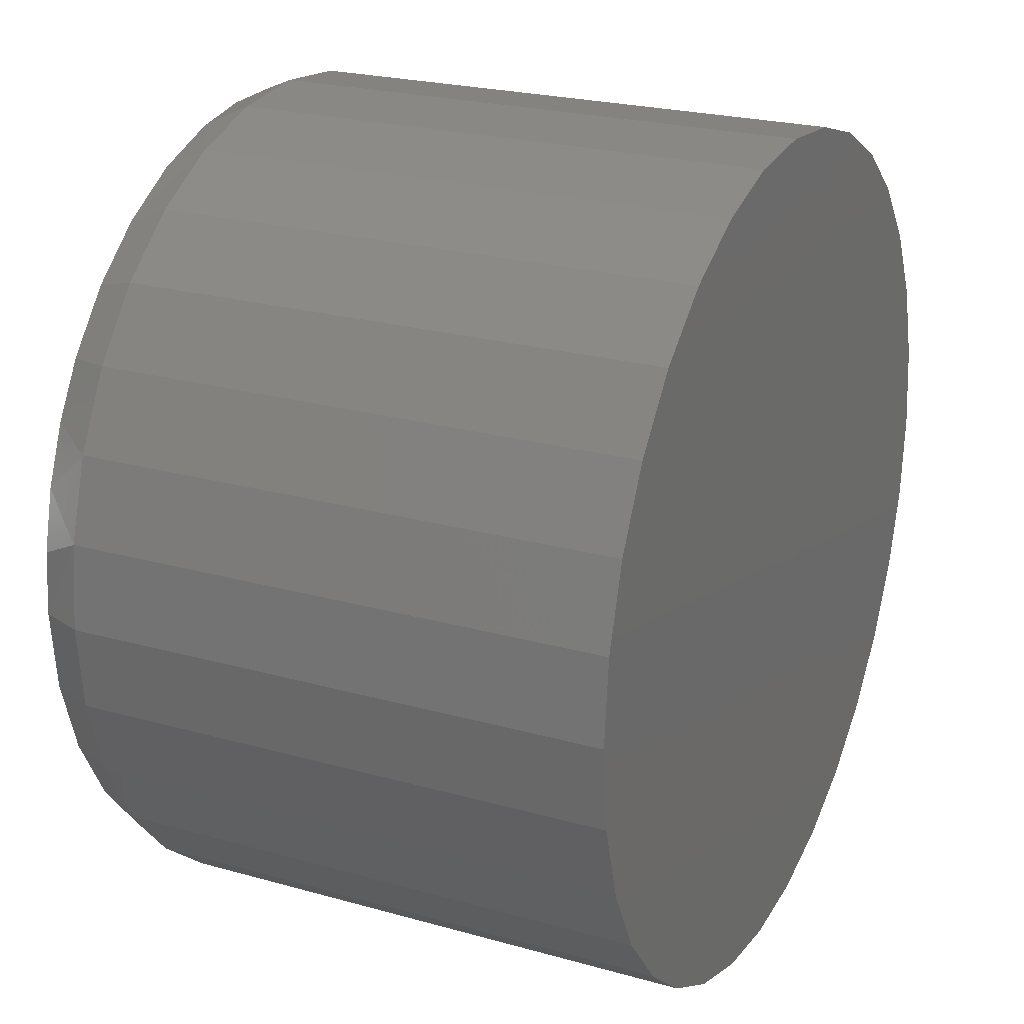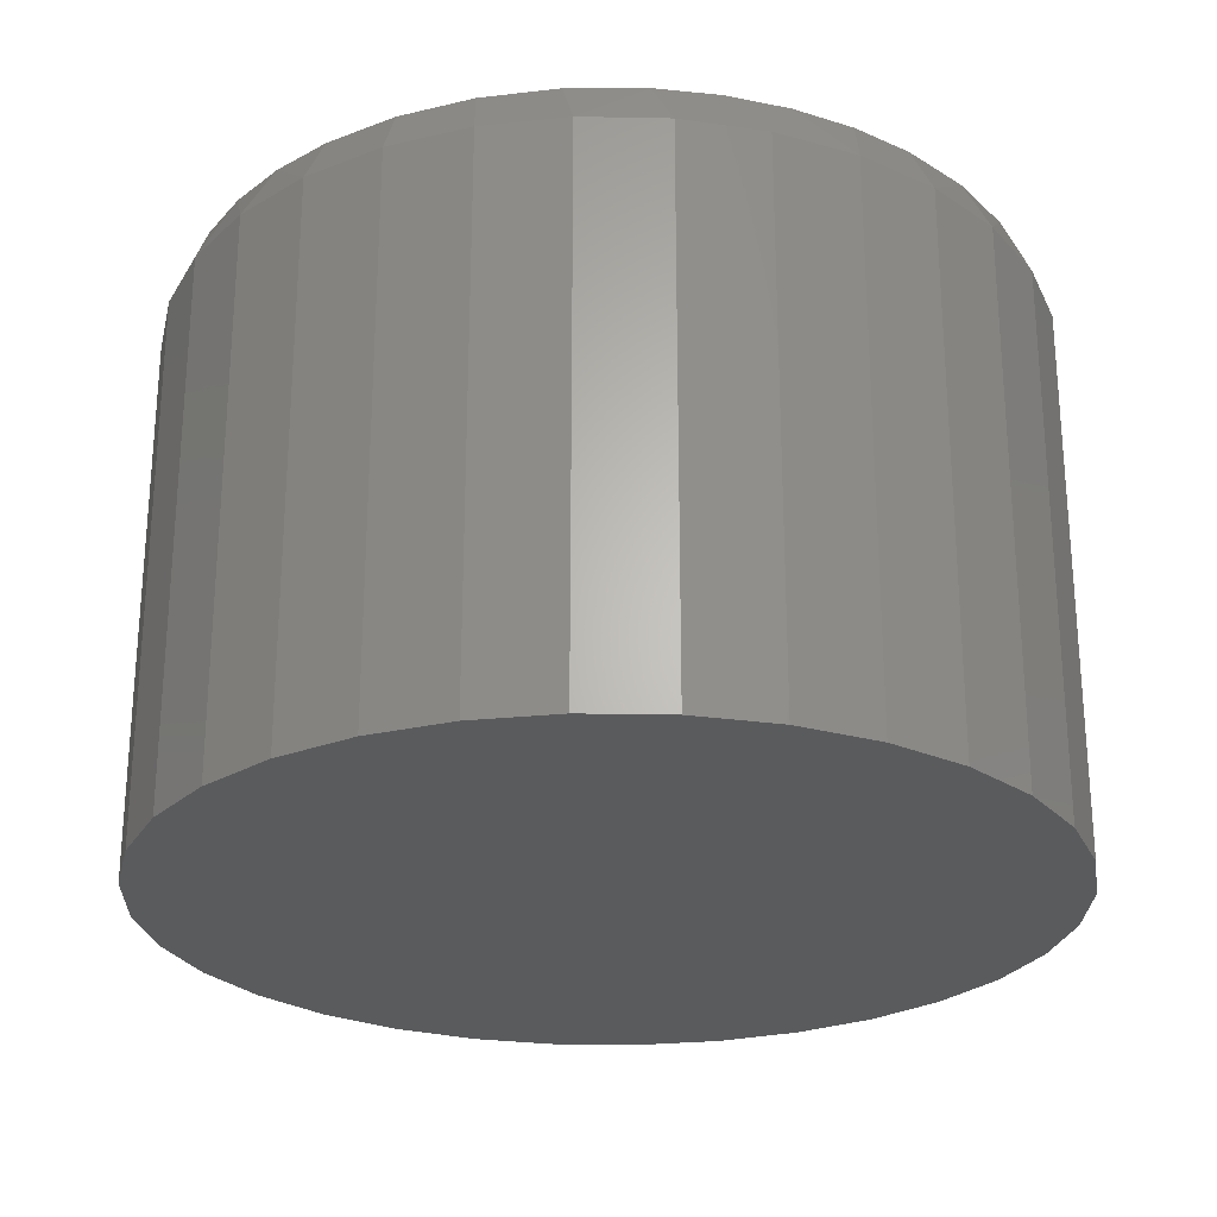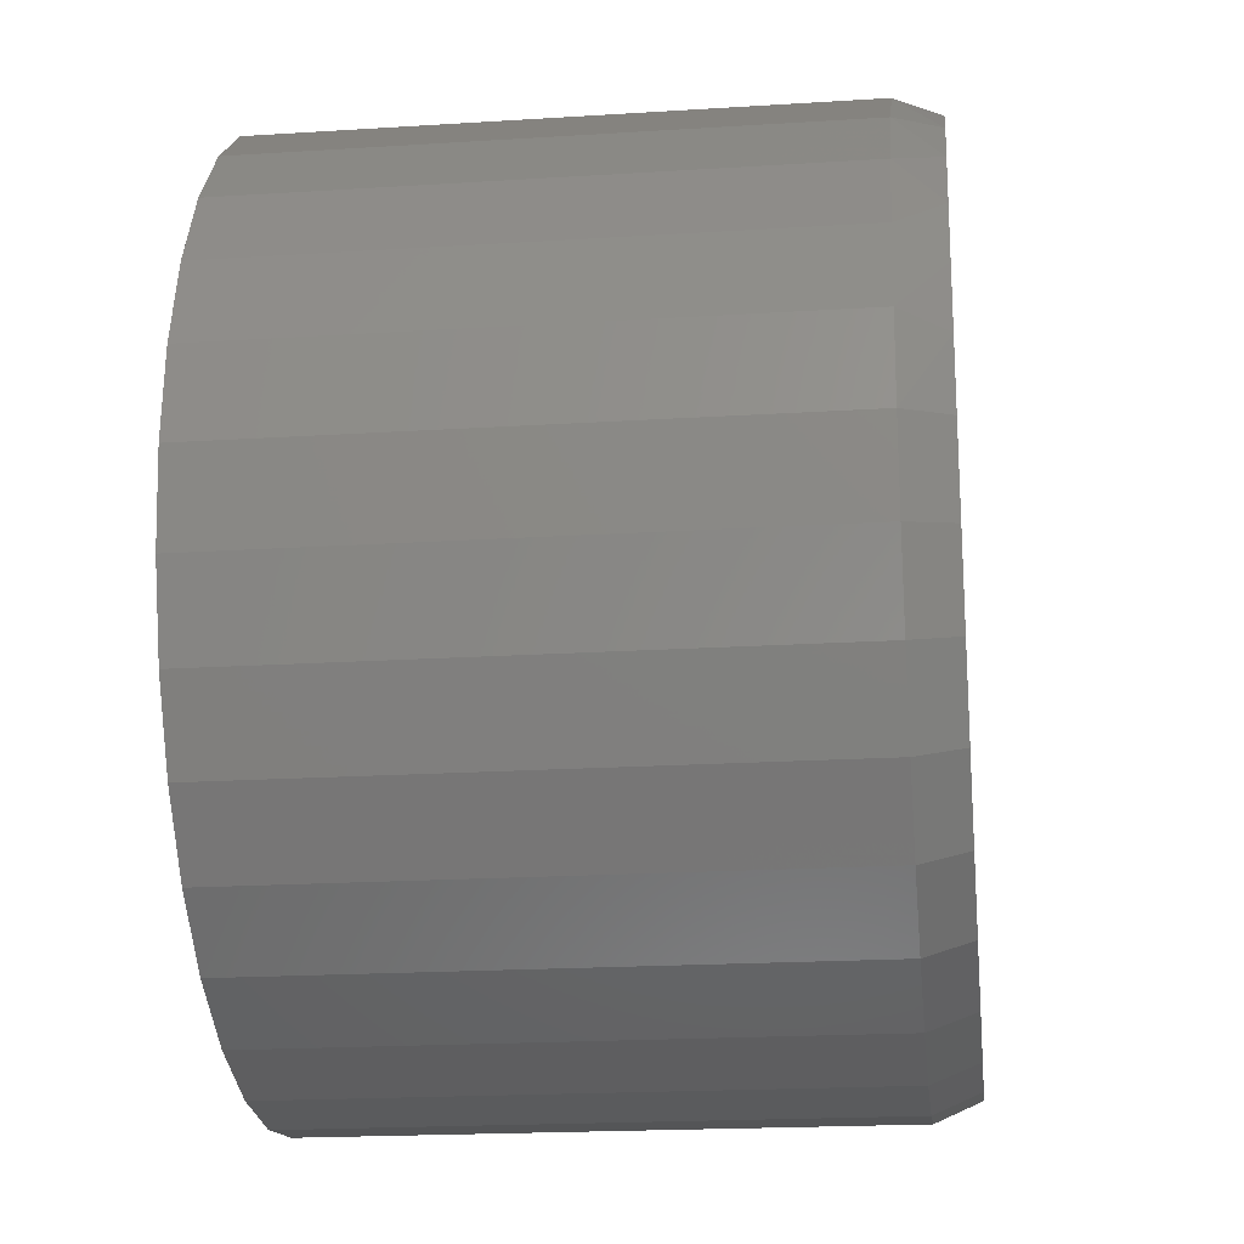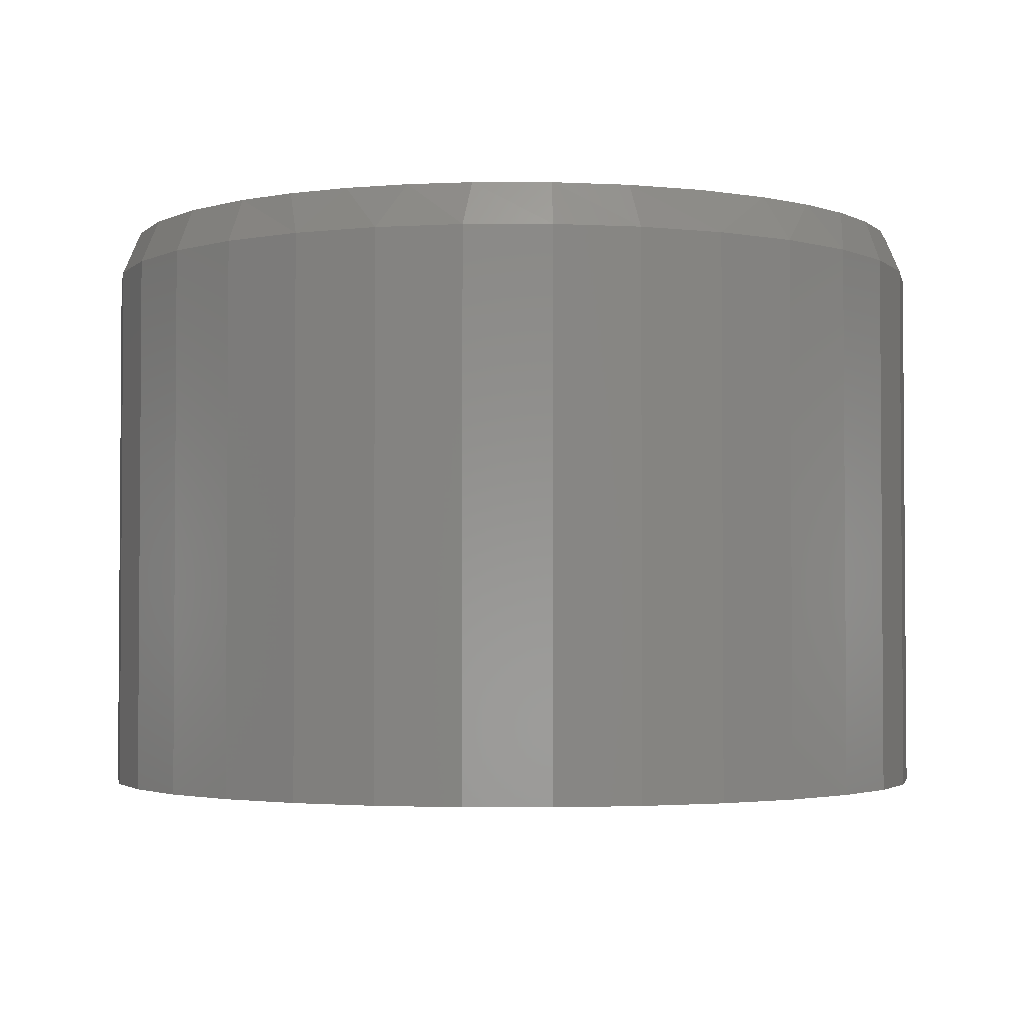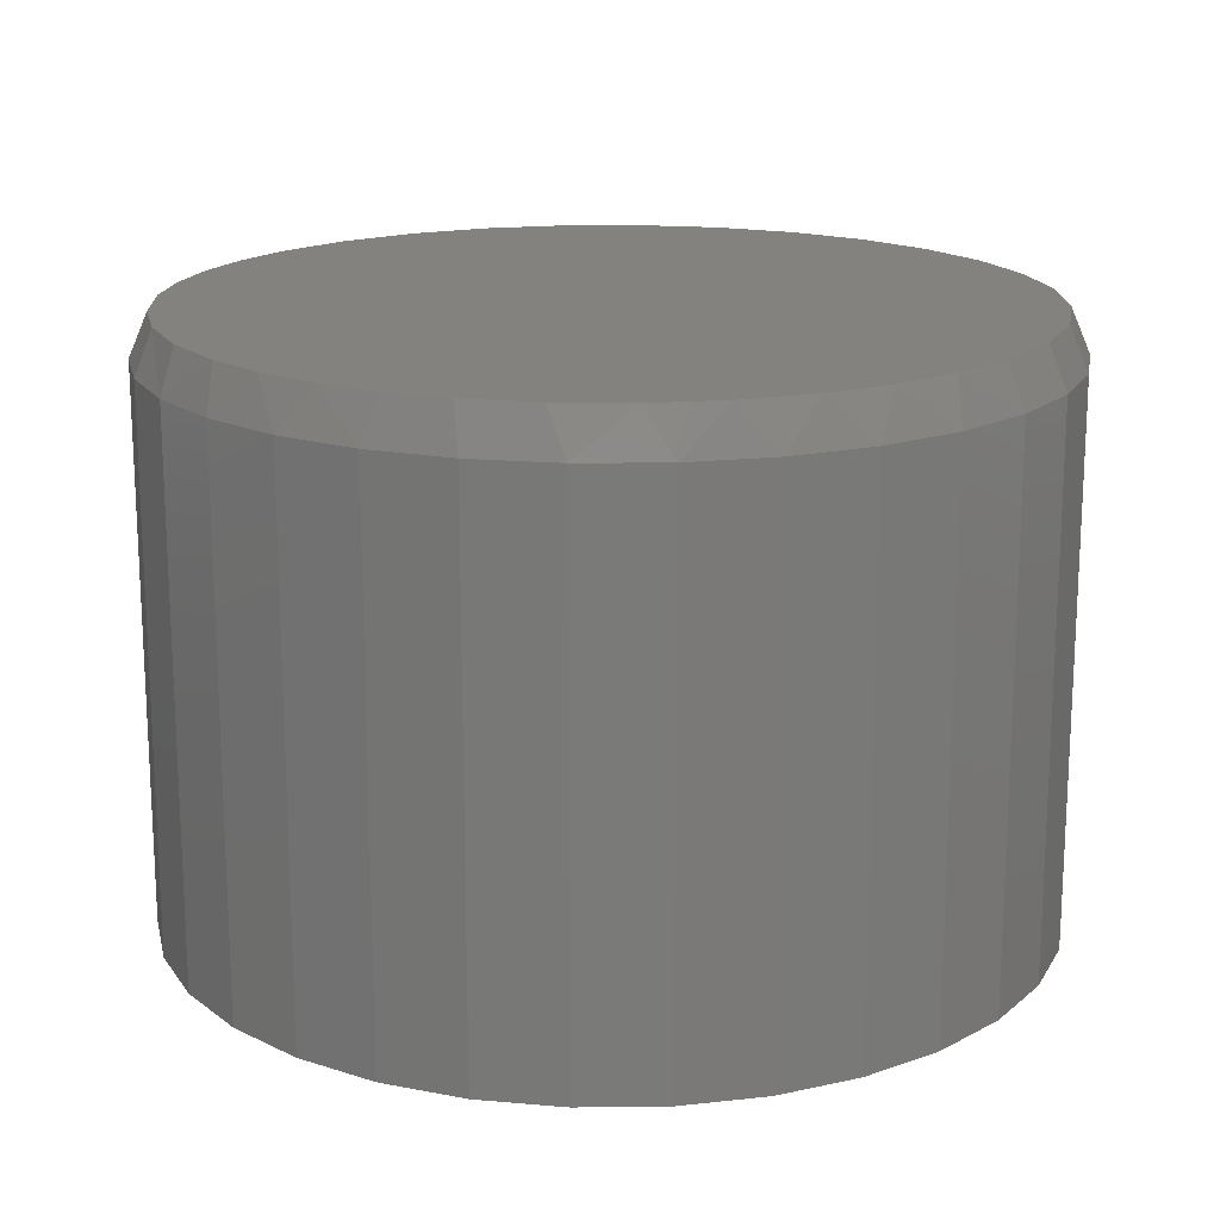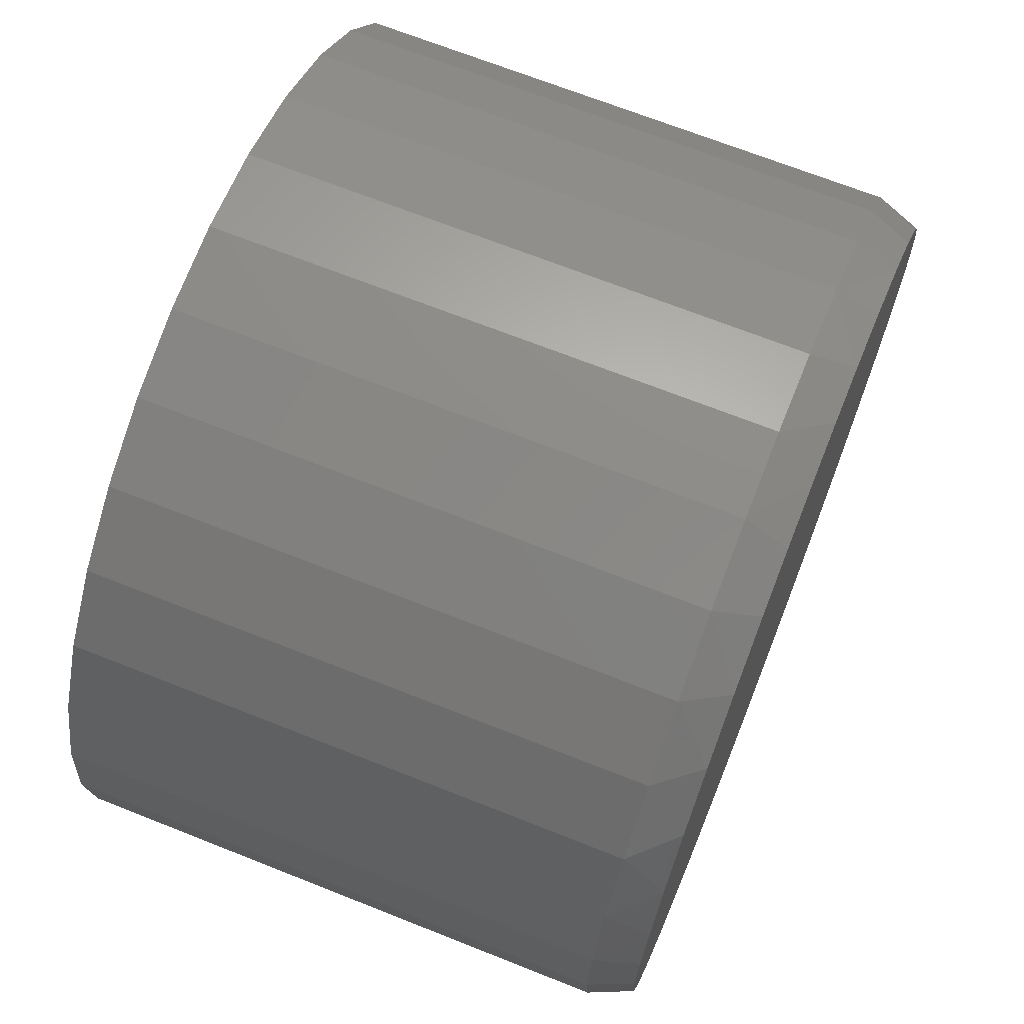
<metadata>
{"format":"stl","ext":"stl","renderer":"f3d","projection":"perspective","resolution":1024,"background":"white","views":[{"elev":23.2,"azim":115.5,"up":"+Y"},{"elev":-25.5,"azim":161.4,"up":"+Z"},{"elev":-19.6,"azim":-83.2,"up":"+Y"},{"elev":-2.6,"azim":129.9,"up":"+Z"},{"elev":17.2,"azim":-141.9,"up":"+Z"},{"elev":68.8,"azim":-68.3,"up":"+Y"}]}
</metadata>
<code>
# stl→obj: 99 verts, 194 faces
v 0.05125 0.5272 0.75
v -0.0289 0.5281 0.75
v -0.1083 0.5168 0.75
v 0.1304 0.5143 0.75
v 0.2213 0.4833 0.75
v -0.185 0.4936 0.75
v 0.3052 0.4363 0.75
v -0.2686 0.4525 0.75
v 0.3792 0.3749 0.75
v -0.3438 0.3973 0.75
v 0.4409 0.3012 0.75
v -0.4081 0.3298 0.75
v 0.4813 0.2322 0.75
v -0.4595 0.2521 0.75
v 0.5109 0.1578 0.75
v -0.4947 0.172 0.75
v 0.5289 0.0798 0.75
v -0.5162 0.08719 0.75
v 0.535 -3.374e-17 0.75
v -0.5234 1.575e-07 0.75
v 0.5248 -0.1032 0.75
v -0.5133 -0.1032 0.75
v 0.4947 -0.2025 0.75
v -0.4832 -0.2025 0.75
v 0.4458 -0.294 0.75
v -0.4343 -0.294 0.75
v 0.38 -0.3742 0.75
v -0.3684 -0.3742 0.75
v 0.2998 -0.44 0.75
v -0.2882 -0.44 0.75
v 0.2083 -0.4889 0.75
v -0.1968 -0.4889 0.75
v 0.109 -0.519 0.75
v -0.09748 -0.519 0.75
v 0.005757 -0.5292 0.75
v 0.5584 0 0
v 0.5584 -1.354e-16 0.6953
v 0.5478 -0.1078 0
v 0.5478 -0.1078 0.6953
v 0.5163 -0.2115 0
v 0.5163 -0.2115 0.6953
v 0.4653 -0.307 0
v 0.4653 -0.307 0.6953
v 0.3965 -0.3908 0
v 0.3965 -0.3908 0.6953
v 0.3128 -0.4595 0
v 0.3128 -0.4595 0.6953
v 0.2172 -0.5106 0
v 0.2172 -0.5106 0.6953
v 0.1136 -0.542 0
v 0.1136 -0.542 0.6953
v 0.005757 -0.5526 0
v 0.005757 -0.5526 0.6953
v -0.1021 -0.542 0
v -0.1021 -0.542 0.6953
v -0.2057 -0.5106 0
v -0.2057 -0.5106 0.6953
v -0.3013 -0.4595 0
v -0.3013 -0.4595 0.6953
v -0.385 -0.3908 0
v -0.385 -0.3908 0.6953
v -0.4537 -0.307 0
v -0.4537 -0.307 0.6953
v -0.5048 -0.2115 0
v -0.5048 -0.2115 0.6953
v -0.5363 -0.1078 0
v -0.5363 -0.1078 0.6953
v -0.5469 6.768e-17 0
v -0.5469 6.768e-17 0.6953
v -0.5363 0.1078 0
v -0.5363 0.1078 0.6953
v -0.5048 0.2115 0
v -0.5048 0.2115 0.6953
v -0.4537 0.307 0
v -0.4537 0.307 0.6953
v -0.385 0.3908 0
v -0.385 0.3908 0.6953
v -0.3013 0.4595 0
v -0.3013 0.4595 0.6953
v -0.2057 0.5106 0
v -0.2057 0.5106 0.6953
v -0.1021 0.542 0
v -0.1021 0.542 0.6953
v 0.005757 0.5526 0
v 0.005757 0.5526 0.6953
v 0.1136 0.542 0
v 0.1136 0.542 0.6953
v 0.2172 0.5106 0
v 0.2172 0.5106 0.6953
v 0.3128 0.4595 0
v 0.3128 0.4595 0.6953
v 0.3965 0.3908 0
v 0.3965 0.3908 0.6953
v 0.4653 0.307 0
v 0.4653 0.307 0.6953
v 0.5163 0.2115 0
v 0.5163 0.2115 0.6953
v 0.5478 0.1078 0
v 0.5478 0.1078 0.6953
f 1 2 3
f 1 3 4
f 4 3 5
f 5 3 6
f 5 6 7
f 7 6 8
f 7 8 9
f 9 8 10
f 9 10 11
f 11 10 12
f 11 12 13
f 13 12 14
f 13 14 15
f 15 14 16
f 15 16 17
f 17 16 18
f 17 18 19
f 19 18 20
f 19 20 21
f 21 20 22
f 21 22 23
f 23 22 24
f 23 24 25
f 25 24 26
f 25 26 27
f 27 26 28
f 27 28 29
f 29 28 30
f 29 30 31
f 31 30 32
f 31 32 33
f 33 32 34
f 33 34 35
f 36 37 38
f 38 37 39
f 38 39 40
f 40 39 41
f 40 41 42
f 42 41 43
f 42 43 44
f 44 43 45
f 44 45 46
f 46 45 47
f 46 47 48
f 48 47 49
f 48 49 50
f 50 49 51
f 50 51 52
f 52 51 53
f 52 53 54
f 54 53 55
f 54 55 56
f 56 55 57
f 56 57 58
f 58 57 59
f 58 59 60
f 60 59 61
f 60 61 62
f 62 61 63
f 62 63 64
f 64 63 65
f 64 65 66
f 66 65 67
f 66 67 68
f 68 67 69
f 68 69 70
f 70 69 71
f 70 71 72
f 72 71 73
f 72 73 74
f 74 73 75
f 74 75 76
f 76 75 77
f 76 77 78
f 78 77 79
f 78 79 80
f 80 79 81
f 80 81 82
f 82 81 83
f 82 83 84
f 84 83 85
f 84 85 86
f 86 85 87
f 86 87 88
f 88 87 89
f 88 89 90
f 90 89 91
f 90 91 92
f 92 91 93
f 92 93 94
f 94 93 95
f 94 95 96
f 96 95 97
f 96 97 98
f 98 97 99
f 98 99 36
f 36 99 37
f 99 97 15
f 97 95 13
f 15 97 13
f 89 87 4
f 5 89 4
f 87 85 1
f 4 87 1
f 83 3 2
f 2 85 83
f 1 85 2
f 81 79 8
f 12 10 77
f 10 79 77
f 8 79 10
f 75 14 12
f 12 77 75
f 73 16 14
f 14 75 73
f 16 73 71
f 16 71 18
f 18 71 69
f 18 69 20
f 15 17 99
f 99 17 19
f 99 19 37
f 13 95 11
f 11 95 93
f 11 93 9
f 9 93 91
f 9 91 7
f 7 91 89
f 7 89 5
f 8 6 81
f 81 6 3
f 81 3 83
f 53 34 55
f 55 34 32
f 55 32 57
f 57 32 30
f 57 30 59
f 59 30 28
f 59 28 61
f 61 28 26
f 61 26 63
f 63 26 24
f 63 24 65
f 65 24 22
f 65 22 67
f 67 22 20
f 67 20 69
f 34 53 35
f 35 53 51
f 35 51 33
f 33 51 49
f 33 49 31
f 31 49 47
f 31 47 29
f 29 47 45
f 29 45 27
f 27 45 43
f 27 43 25
f 25 43 41
f 25 41 23
f 23 41 39
f 23 39 21
f 21 39 37
f 21 37 19
f 84 86 82
f 52 54 50
f 50 54 56
f 50 56 48
f 48 56 58
f 48 58 46
f 46 58 60
f 46 60 44
f 44 60 62
f 44 62 42
f 42 62 64
f 42 64 40
f 40 64 66
f 40 66 38
f 38 66 68
f 38 68 36
f 36 68 70
f 36 70 98
f 98 70 72
f 98 72 96
f 96 72 74
f 96 74 94
f 94 74 76
f 94 76 92
f 92 76 78
f 92 78 90
f 90 78 80
f 90 80 88
f 88 80 82
f 88 82 86

</code>
